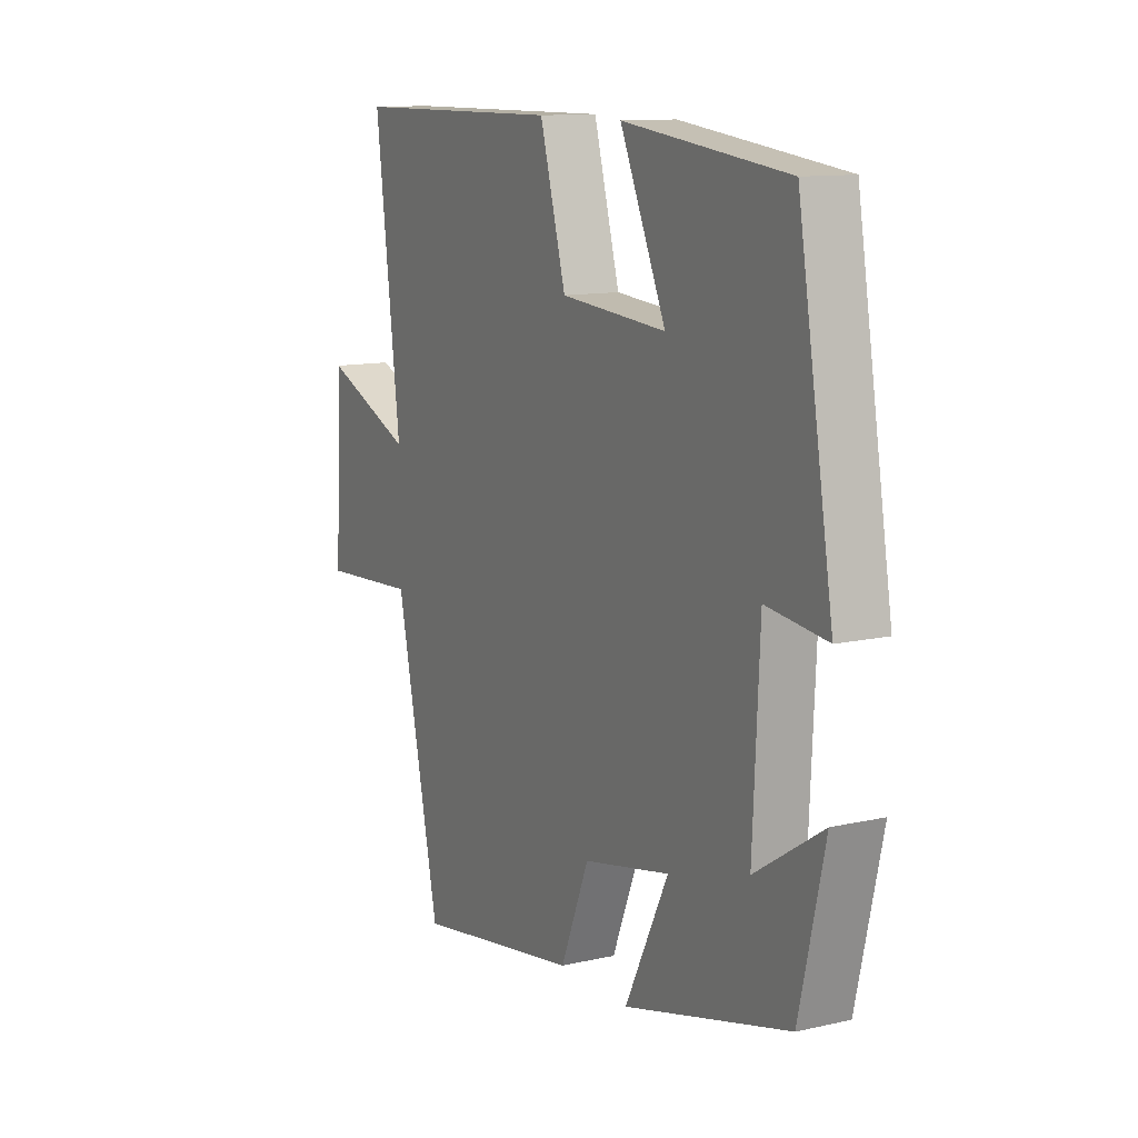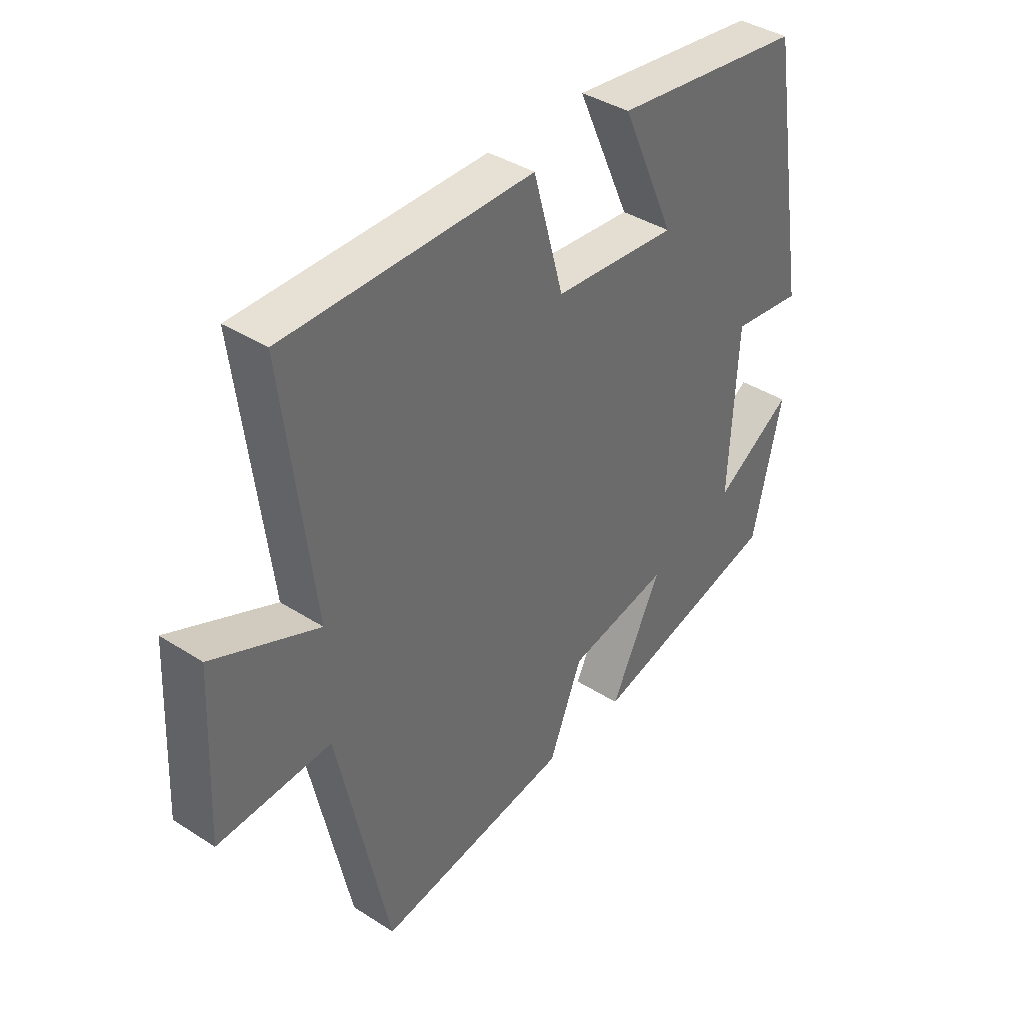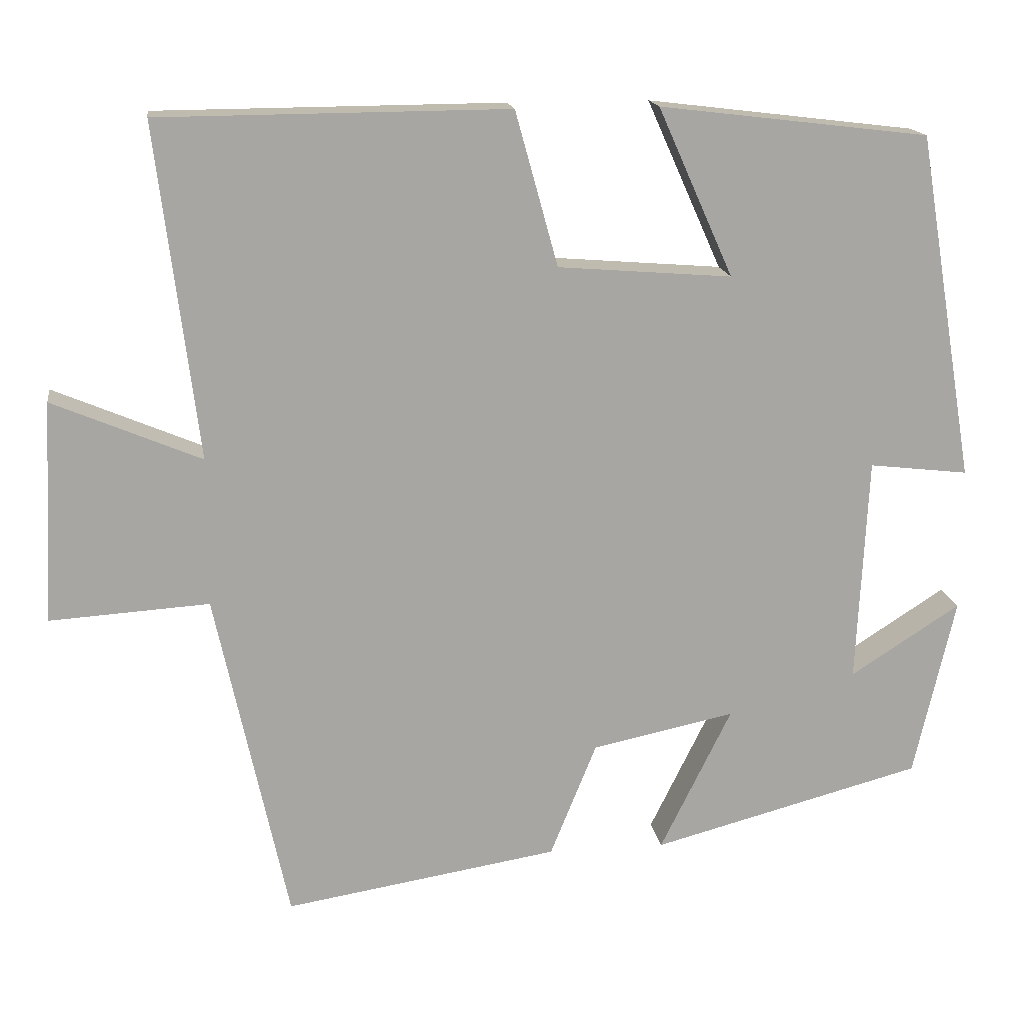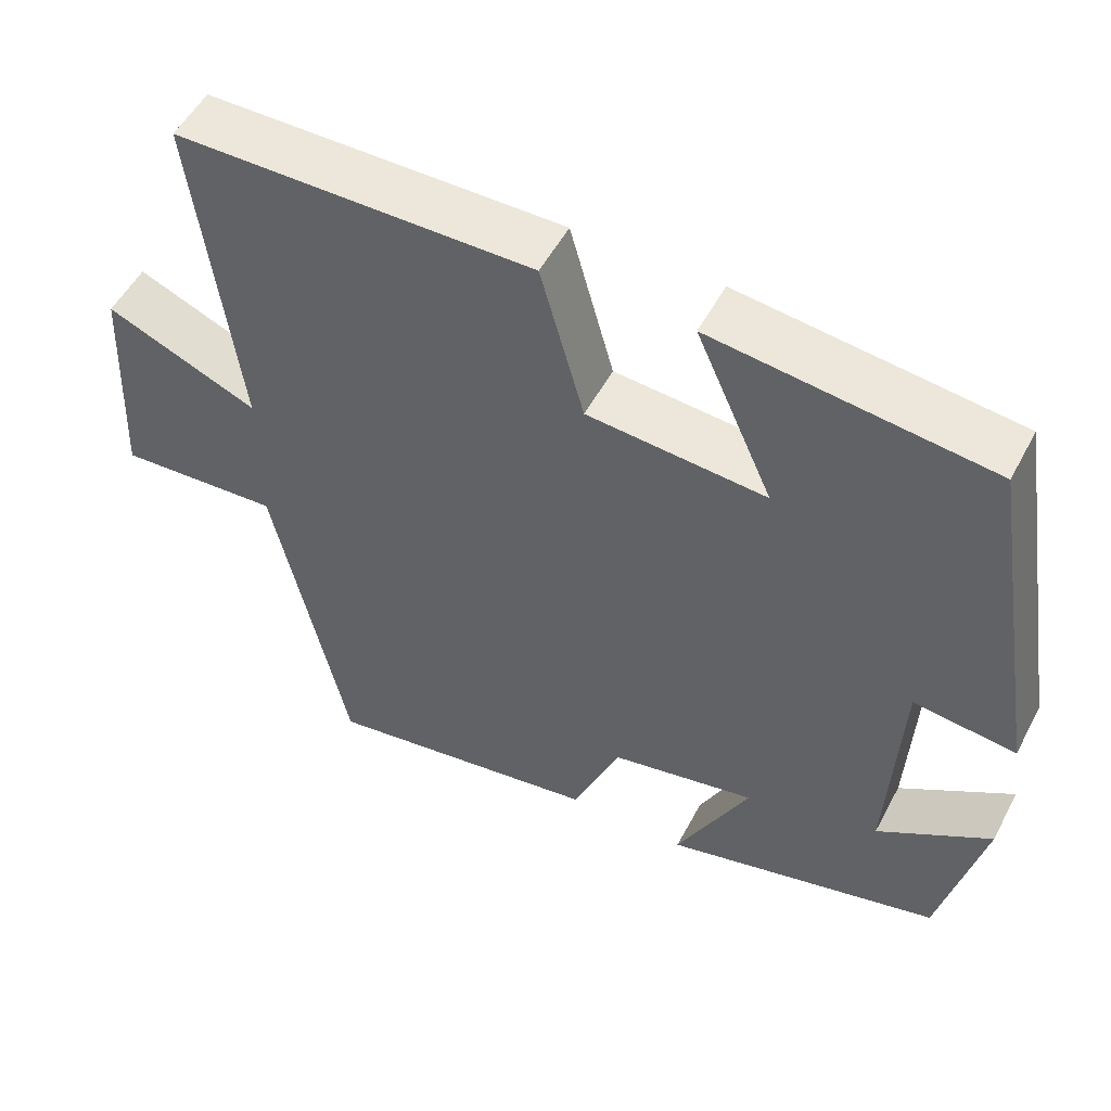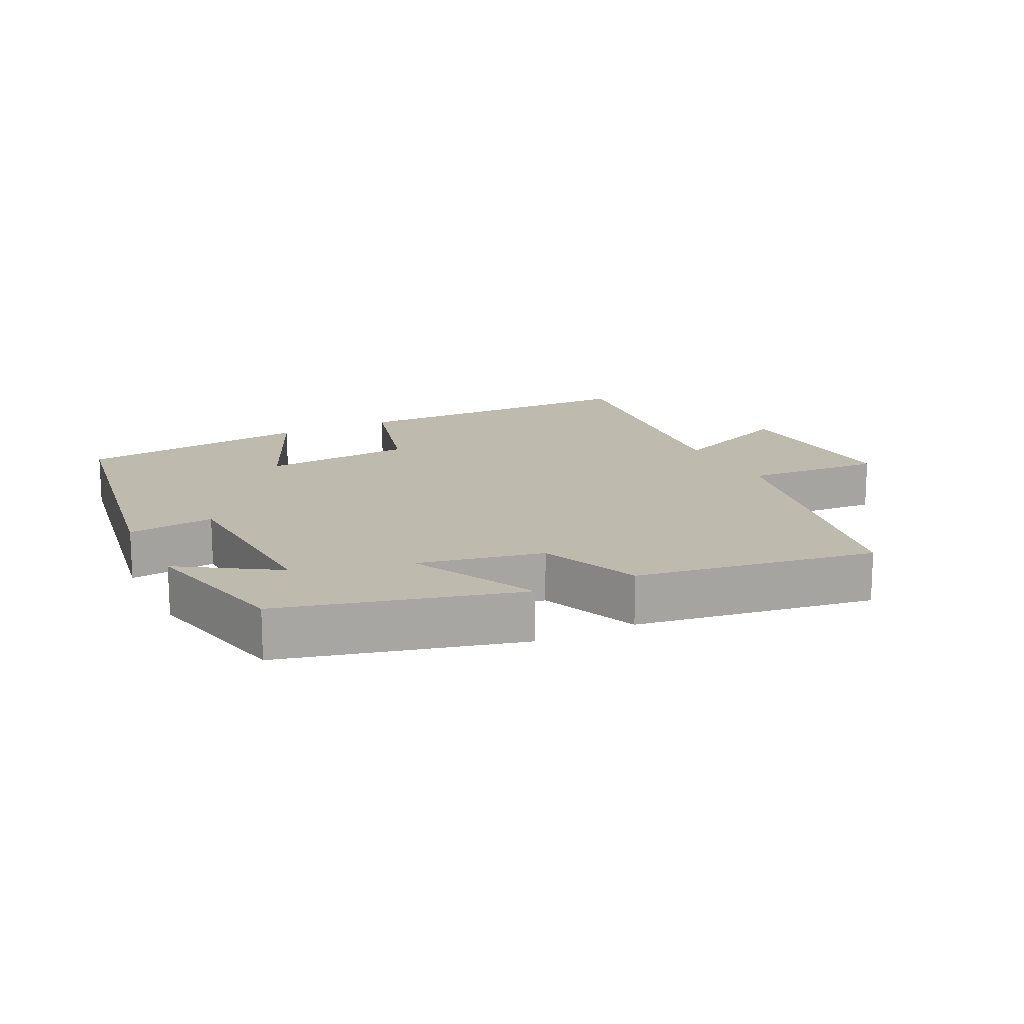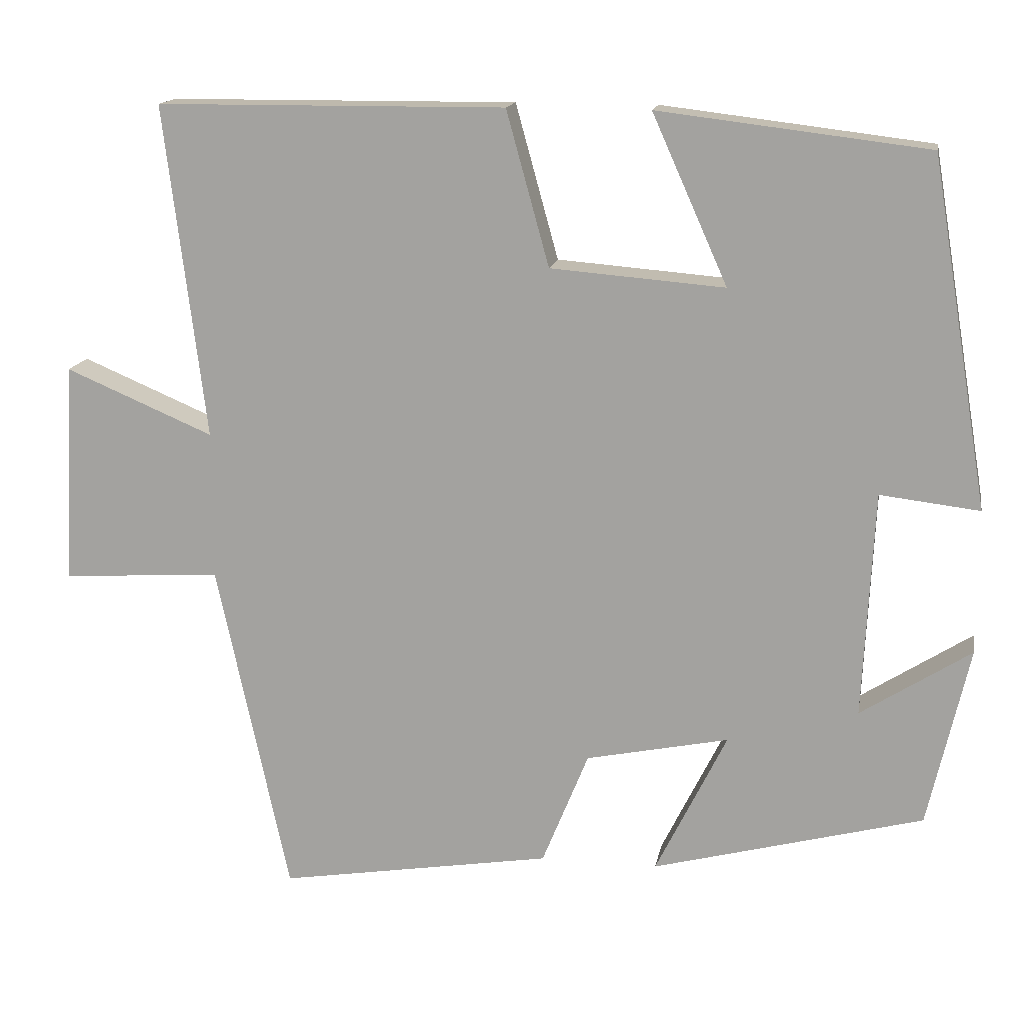
<metadata>
{"format":"obj","ext":"obj","renderer":"f3d","projection":"perspective","resolution":1024,"background":"white","views":[{"elev":11.8,"azim":61.5,"up":"+Z"},{"elev":39.1,"azim":-51.2,"up":"+Z"},{"elev":16.2,"azim":-8.2,"up":"+Z"},{"elev":52.8,"azim":27.5,"up":"+Z"},{"elev":15.7,"azim":153.5,"up":"+Y"},{"elev":15.2,"azim":10.2,"up":"+Z"}]}
</metadata>
<code>
v -0.407 0.07 -0.557
v -0.5 0.07 -0.125
v -0.705 0.07 -0.138
v -0.691 0.07 0.148
v -0.5 0.07 0.067
v -0.553 0.07 0.497
v -0.104 0.07 0.5
v -0.049 0.07 0.301
v 0.175 0.07 0.283
v 0.078 0.07 0.5
v 0.425 0.07 0.458
v 0.5 0.07 0.011
v 0.372 0.07 0.026
v 0.358 0.07 -0.266
v 0.5 0.07 -0.175
v 0.447 0.07 -0.408
v 0.098 0.07 -0.5
v 0.19 0.07 -0.314
v 0.006 0.07 -0.352
v -0.054 0.07 -0.5
v -0.407 0 -0.557
v -0.5 0 -0.125
v -0.705 0 -0.138
v -0.691 0 0.148
v -0.5 0 0.067
v -0.553 0 0.497
v -0.104 0 0.5
v -0.049 0 0.301
v 0.175 0 0.283
v 0.078 0 0.5
v 0.425 0 0.458
v 0.5 0 0.011
v 0.372 0 0.026
v 0.358 0 -0.266
v 0.5 0 -0.175
v 0.447 0 -0.408
v 0.098 0 -0.5
v 0.19 0 -0.314
v 0.006 0 -0.352
v -0.054 0 -0.5
f 19 20 1 2
f 18 19 2
f 16 17 18
f 14 15 16
f 14 16 18
f 13 14 18 2
f 9 10 11 12
f 8 9 12 13
f 5 6 7 8
f 5 8 13 2
f 2 3 4 5
f 22 21 40 39
f 22 39 38
f 38 37 36
f 36 35 34
f 38 36 34
f 22 38 34 33
f 32 31 30 29
f 33 32 29 28
f 28 27 26 25
f 22 33 28 25
f 25 24 23 22
f 1 21 22 2
f 2 22 23 3
f 3 23 24 4
f 4 24 25 5
f 5 25 26 6
f 6 26 27 7
f 7 27 28 8
f 8 28 29 9
f 9 29 30 10
f 10 30 31 11
f 11 31 32 12
f 12 32 33 13
f 13 33 34 14
f 14 34 35 15
f 15 35 36 16
f 16 36 37 17
f 17 37 38 18
f 18 38 39 19
f 19 39 40 20
f 20 40 21 1

</code>
